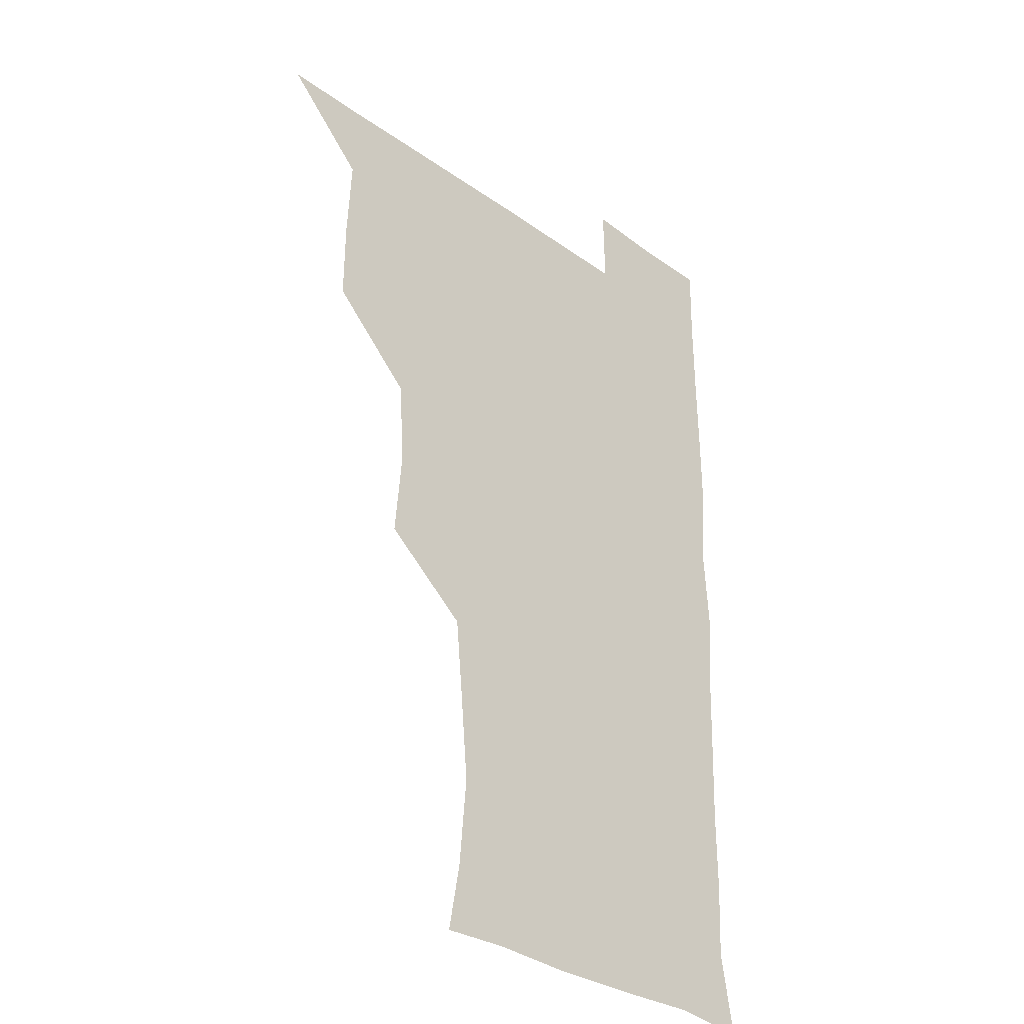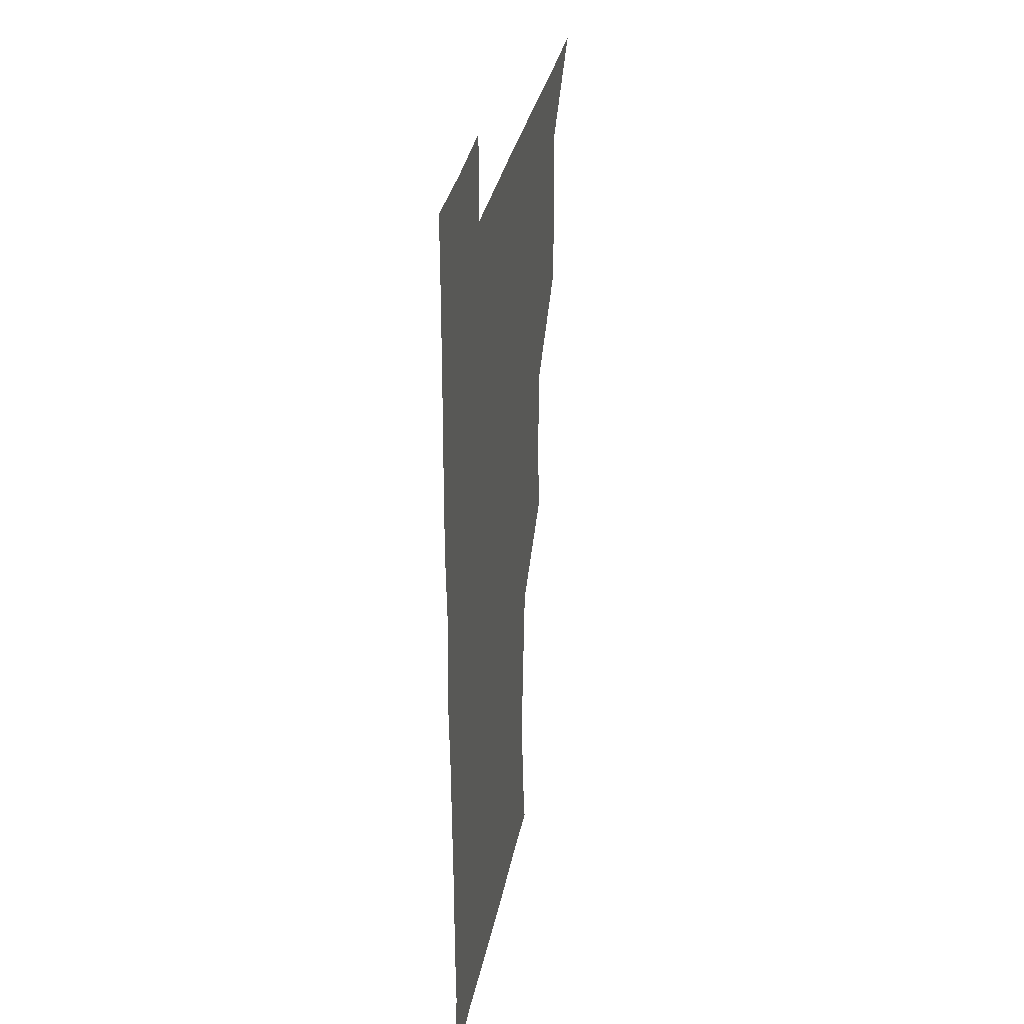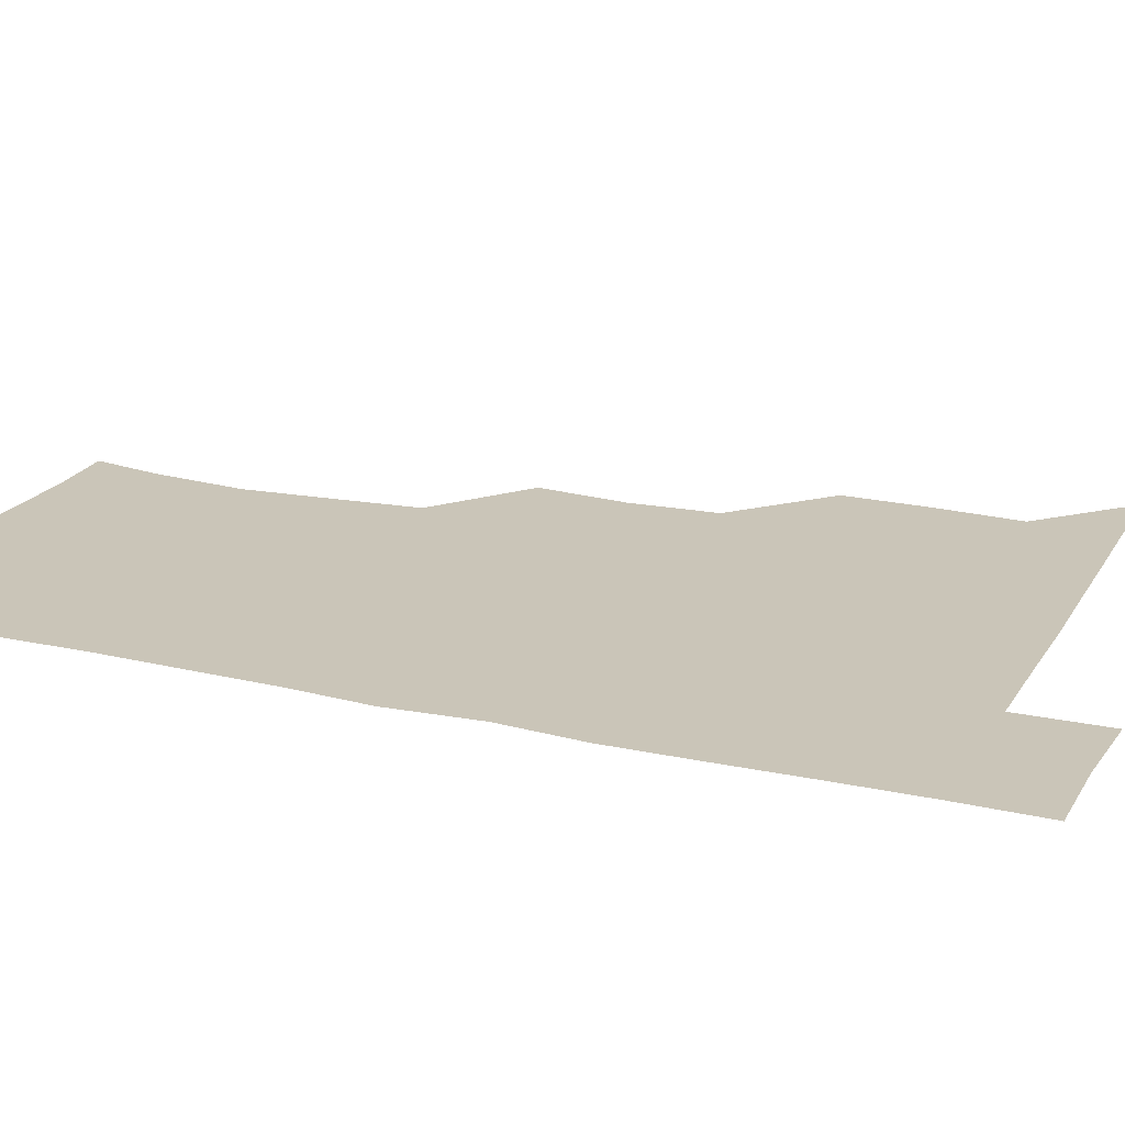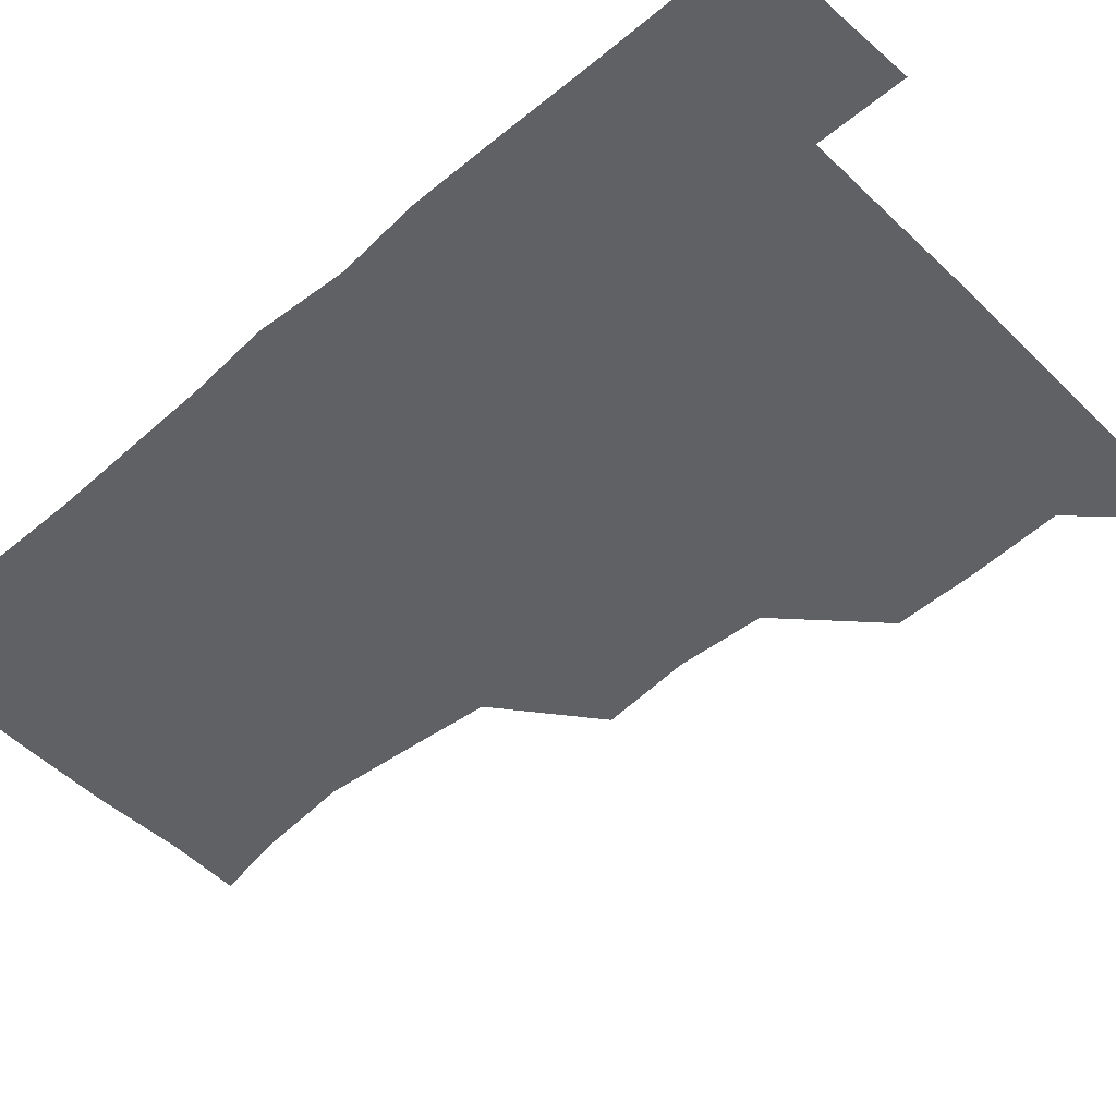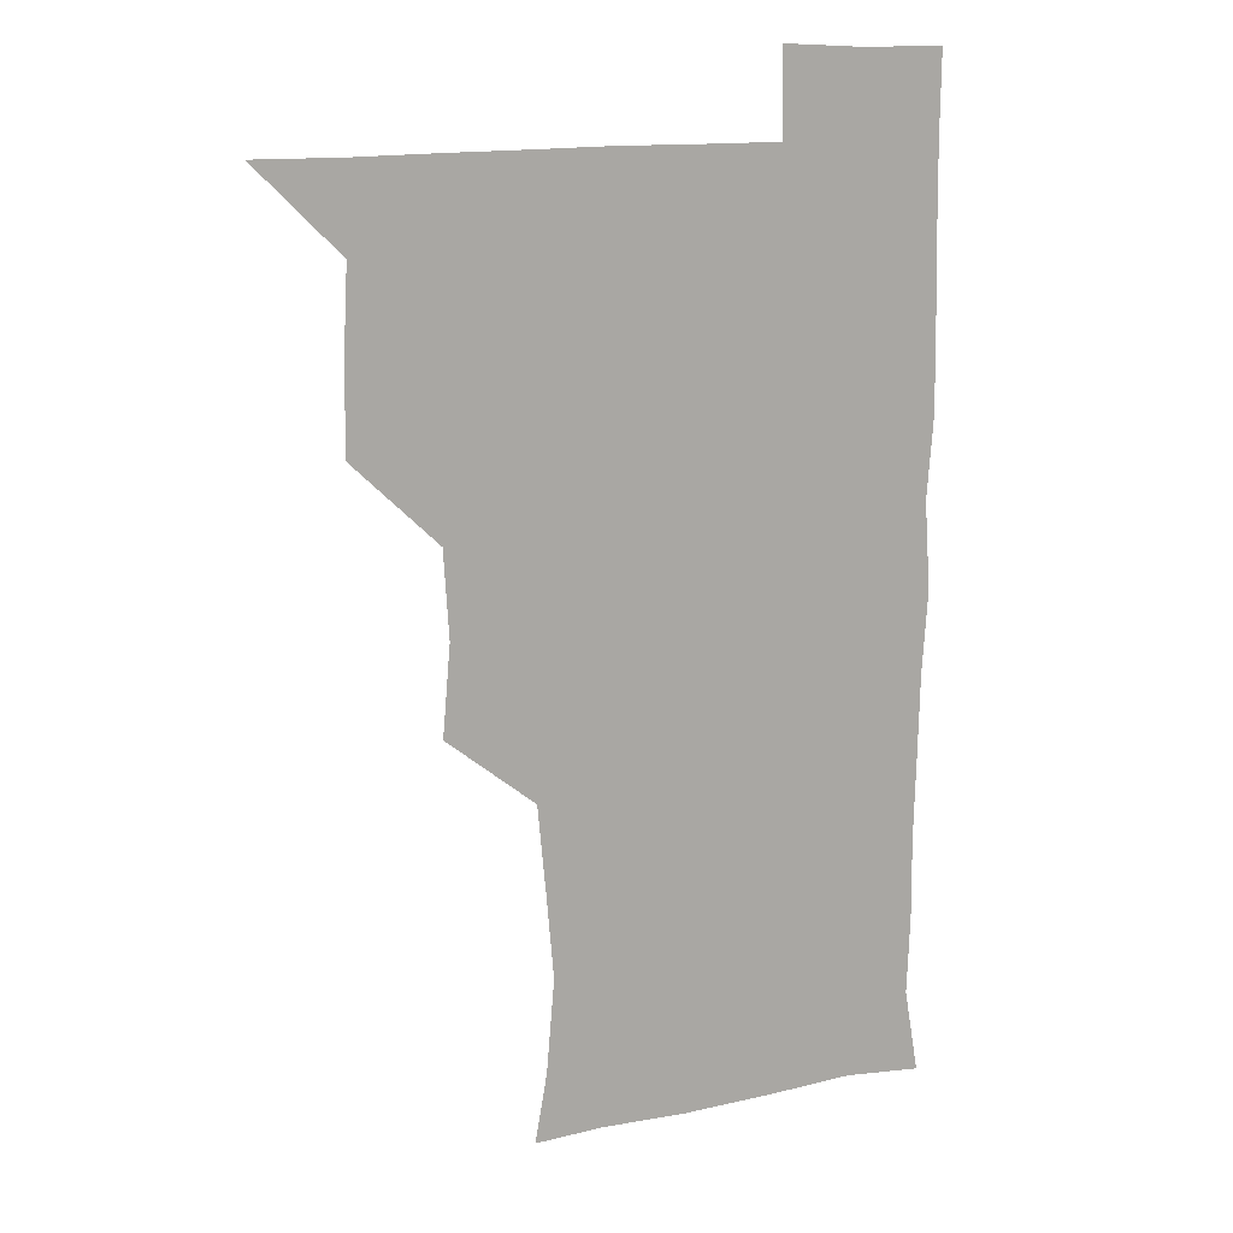
<metadata>
{"format":"obj","ext":"obj","renderer":"f3d","projection":"perspective","resolution":1024,"background":"white","views":[{"elev":-31.7,"azim":-45.3,"up":"+Y"},{"elev":32.4,"azim":100.7,"up":"+Y"},{"elev":20.4,"azim":112.6,"up":"+Z"},{"elev":-49.5,"azim":133.2,"up":"+Z"},{"elev":14.0,"azim":-25.6,"up":"+Y"}]}
</metadata>
<code>
v 480.6 510.4 0
v 509.6 418.1 0
v 509.8 448.2 0
v 511.4 479.9 0
v 512.1 510.2 0
v 540 324.9 0
v 542.8 357.1 0
v 540.9 388.2 0
v 541.2 420.5 0
v 543.3 452.2 0
v 542.6 481.2 0
v 541.6 510.5 0
v 571.1 178.3 0
v 575.5 203.1 0
v 578.4 236.5 0
v 575.8 266.8 0
v 572.7 298.7 0
v 573.3 332.7 0
v 572.6 362.1 0
v 572.3 392.4 0
v 572.8 423.2 0
v 572.6 452.3 0
v 571.9 481.3 0
v 571.2 510.8 0
v 596.3 179.1 0
v 605 215.7 0
v 603.3 241 0
v 603 272.9 0
v 602.3 303.3 0
v 602 333.4 0
v 601.7 362.5 0
v 601.5 392.5 0
v 602 423.4 0
v 602 452.3 0
v 601.7 481.3 0
v 600.8 511.1 0
v 628 177.9 0
v 631.4 215.8 0
v 631.8 245.2 0
v 631.7 274.7 0
v 631.2 304.4 0
v 631 334 0
v 631.2 364.7 0
v 631 393.7 0
v 631 423 0
v 631.1 452.6 0
v 631.2 481.4 0
v 631 510.8 0
v 661.9 178.4 0
v 660.2 214.6 0
v 660.3 243.1 0
v 659.7 275 0
v 659.6 305 0
v 659.9 333.7 0
v 659.6 364.4 0
v 659.6 393.8 0
v 659.9 423.1 0
v 660 452.6 0
v 660.5 481.6 0
v 661 510.7 0
v 660.5 541.8 0
v 693.8 179.5 0
v 688.8 213 0
v 688.6 243 0
v 688.3 273.1 0
v 688.3 303.2 0
v 688.1 333.5 0
v 688.7 362.7 0
v 689.6 391.6 0
v 689.2 422.3 0
v 689.1 452.1 0
v 689.6 481.6 0
v 689.9 511.2 0
v 690.9 540.3 0
v 722.6 176.7 0
v 717.2 207.3 0
v 718.4 235.6 0
v 718.1 265.7 0
v 719 295.8 0
v 719.7 326.3 0
v 721.8 355.6 0
v 719.6 387.7 0
v 721.9 417.3 0
v 721.5 447.9 0
v 720.9 479.1 0
v 720.5 510.3 0
v 720.9 540.4 0
f 4 5 1
f 8 9 2
f 2 9 3
f 9 10 3
f 3 10 4
f 10 11 4
f 4 11 5
f 11 12 5
f 17 18 6
f 6 18 7
f 18 19 7
f 7 19 8
f 19 20 8
f 8 20 9
f 20 21 9
f 9 21 10
f 21 22 10
f 10 22 11
f 22 23 11
f 11 23 12
f 23 24 12
f 13 25 14
f 25 26 14
f 14 26 15
f 26 27 15
f 15 27 16
f 27 28 16
f 16 28 17
f 28 29 17
f 17 29 18
f 29 30 18
f 18 30 19
f 30 31 19
f 19 31 20
f 31 32 20
f 20 32 21
f 32 33 21
f 21 33 22
f 33 34 22
f 22 34 23
f 34 35 23
f 23 35 24
f 35 36 24
f 25 37 26
f 37 38 26
f 26 38 27
f 38 39 27
f 27 39 28
f 39 40 28
f 28 40 29
f 40 41 29
f 29 41 30
f 41 42 30
f 30 42 31
f 42 43 31
f 31 43 32
f 43 44 32
f 32 44 33
f 44 45 33
f 33 45 34
f 45 46 34
f 34 46 35
f 46 47 35
f 35 47 36
f 47 48 36
f 37 49 38
f 49 50 38
f 38 50 39
f 50 51 39
f 39 51 40
f 51 52 40
f 40 52 41
f 52 53 41
f 41 53 42
f 53 54 42
f 42 54 43
f 54 55 43
f 43 55 44
f 55 56 44
f 44 56 45
f 56 57 45
f 45 57 46
f 57 58 46
f 46 58 47
f 58 59 47
f 47 59 48
f 59 60 48
f 49 62 50
f 62 63 50
f 50 63 51
f 63 64 51
f 51 64 52
f 64 65 52
f 52 65 53
f 65 66 53
f 53 66 54
f 66 67 54
f 54 67 55
f 67 68 55
f 55 68 56
f 68 69 56
f 56 69 57
f 69 70 57
f 57 70 58
f 70 71 58
f 58 71 59
f 71 72 59
f 59 72 60
f 72 73 60
f 60 73 61
f 73 74 61
f 62 75 63
f 75 76 63
f 63 76 64
f 76 77 64
f 64 77 65
f 77 78 65
f 65 78 66
f 78 79 66
f 66 79 67
f 79 80 67
f 67 80 68
f 80 81 68
f 68 81 69
f 81 82 69
f 69 82 70
f 82 83 70
f 70 83 71
f 83 84 71
f 71 84 72
f 84 85 72
f 72 85 73
f 85 86 73
f 73 86 74
f 86 87 74

</code>
